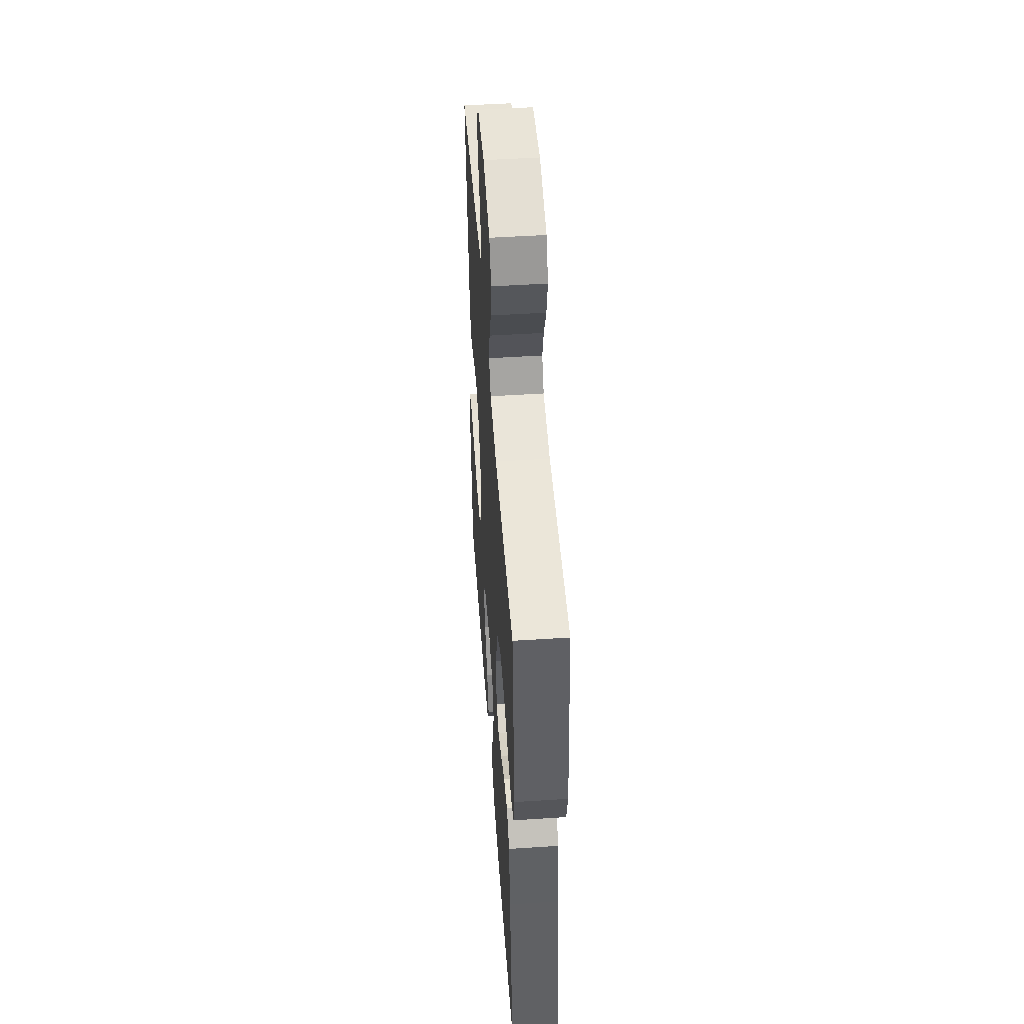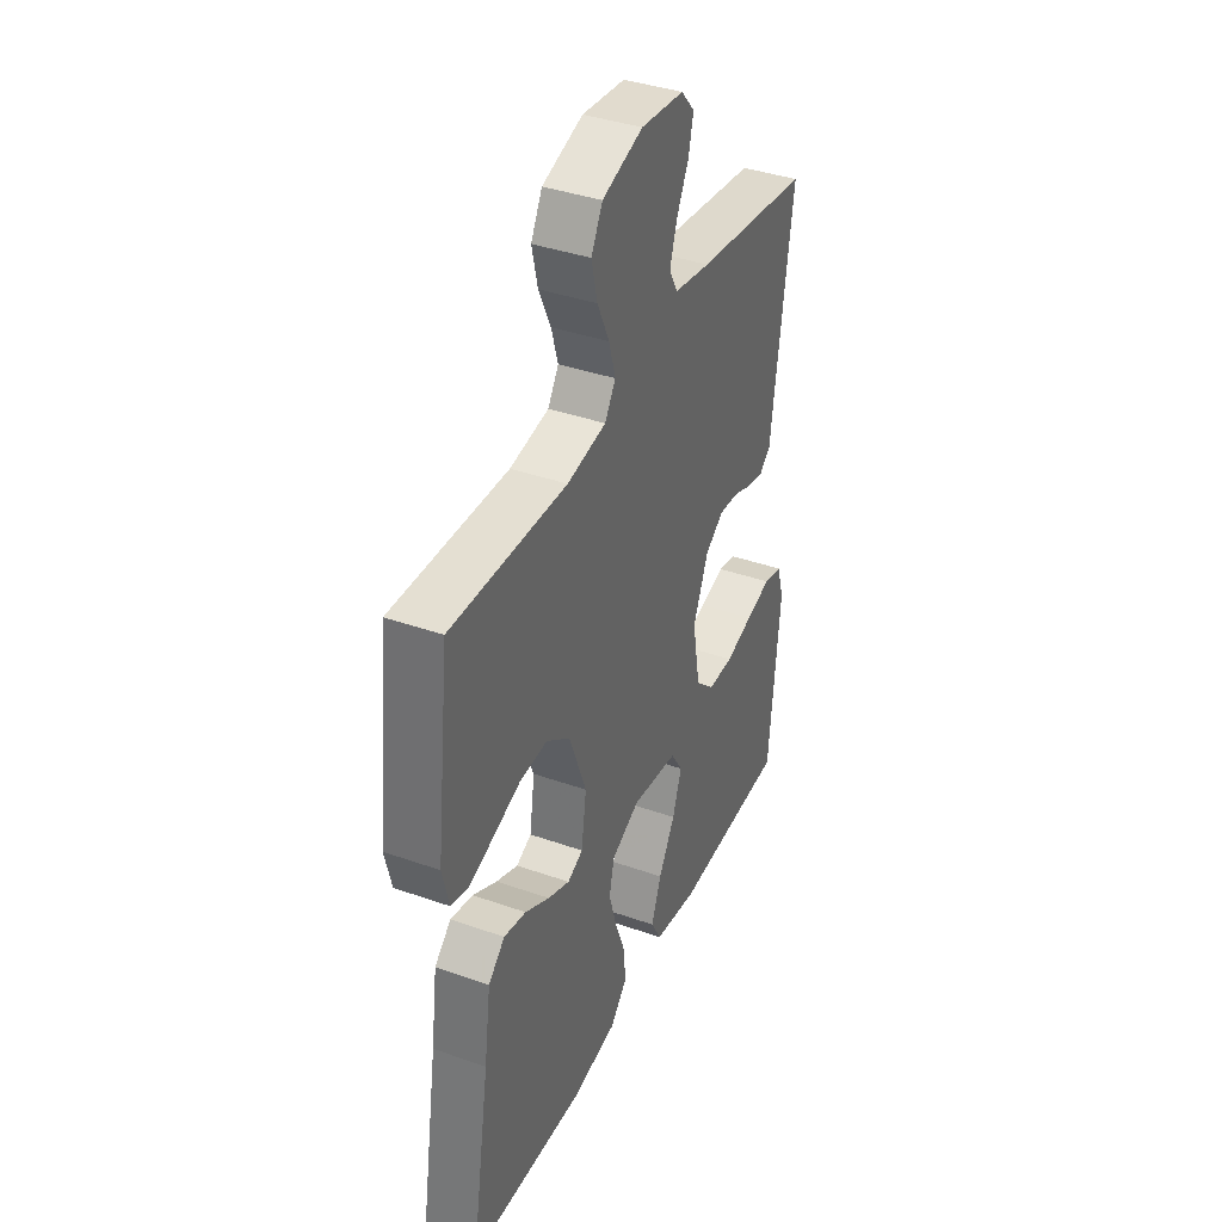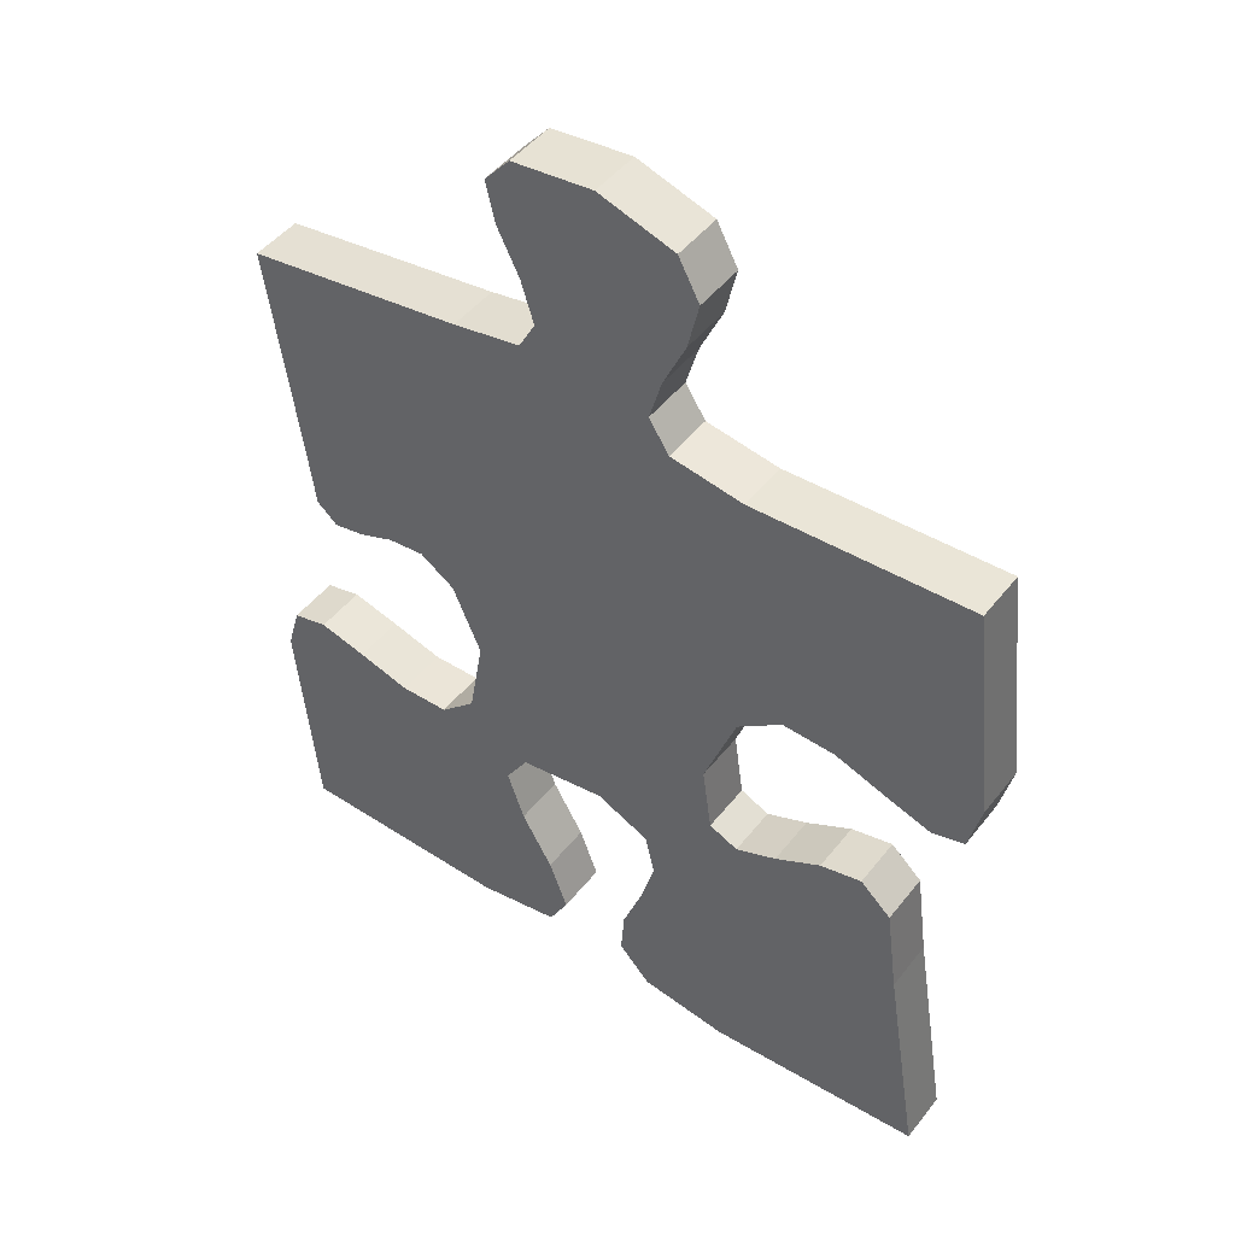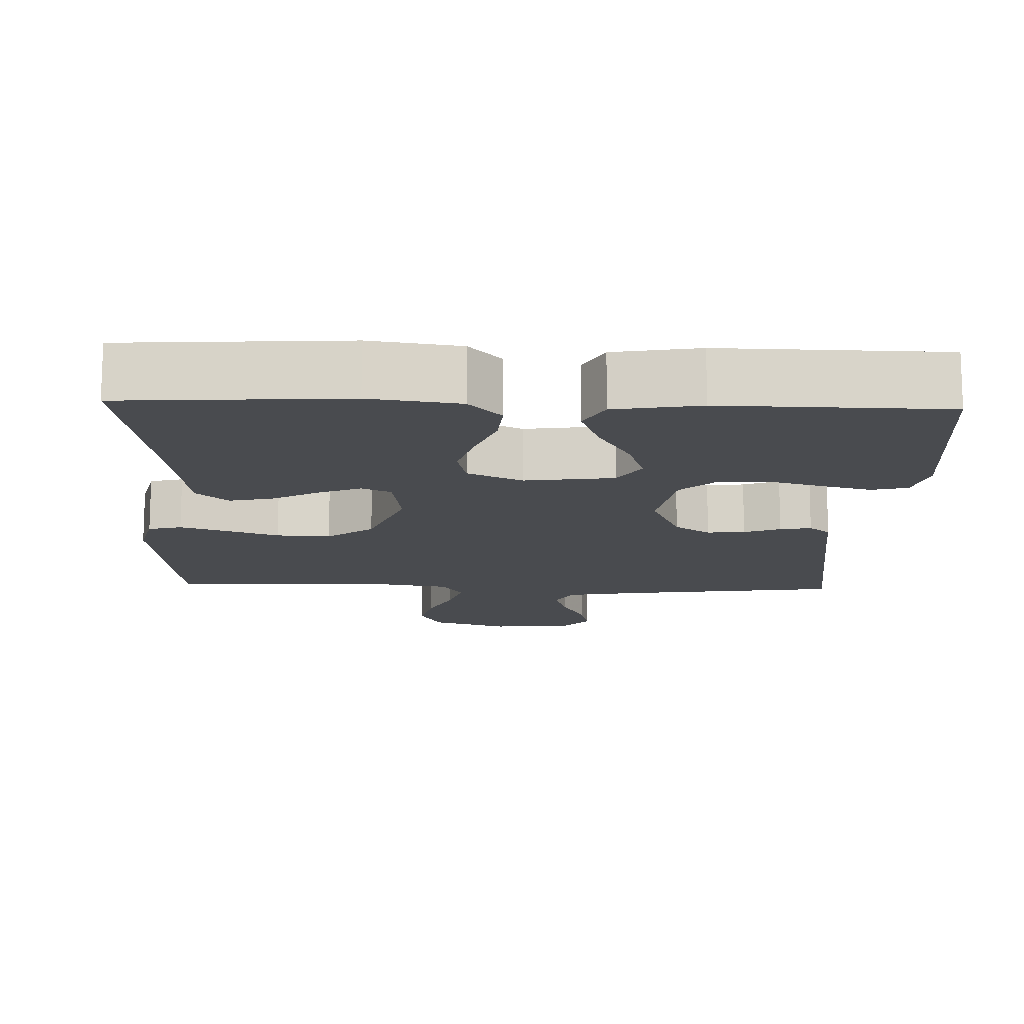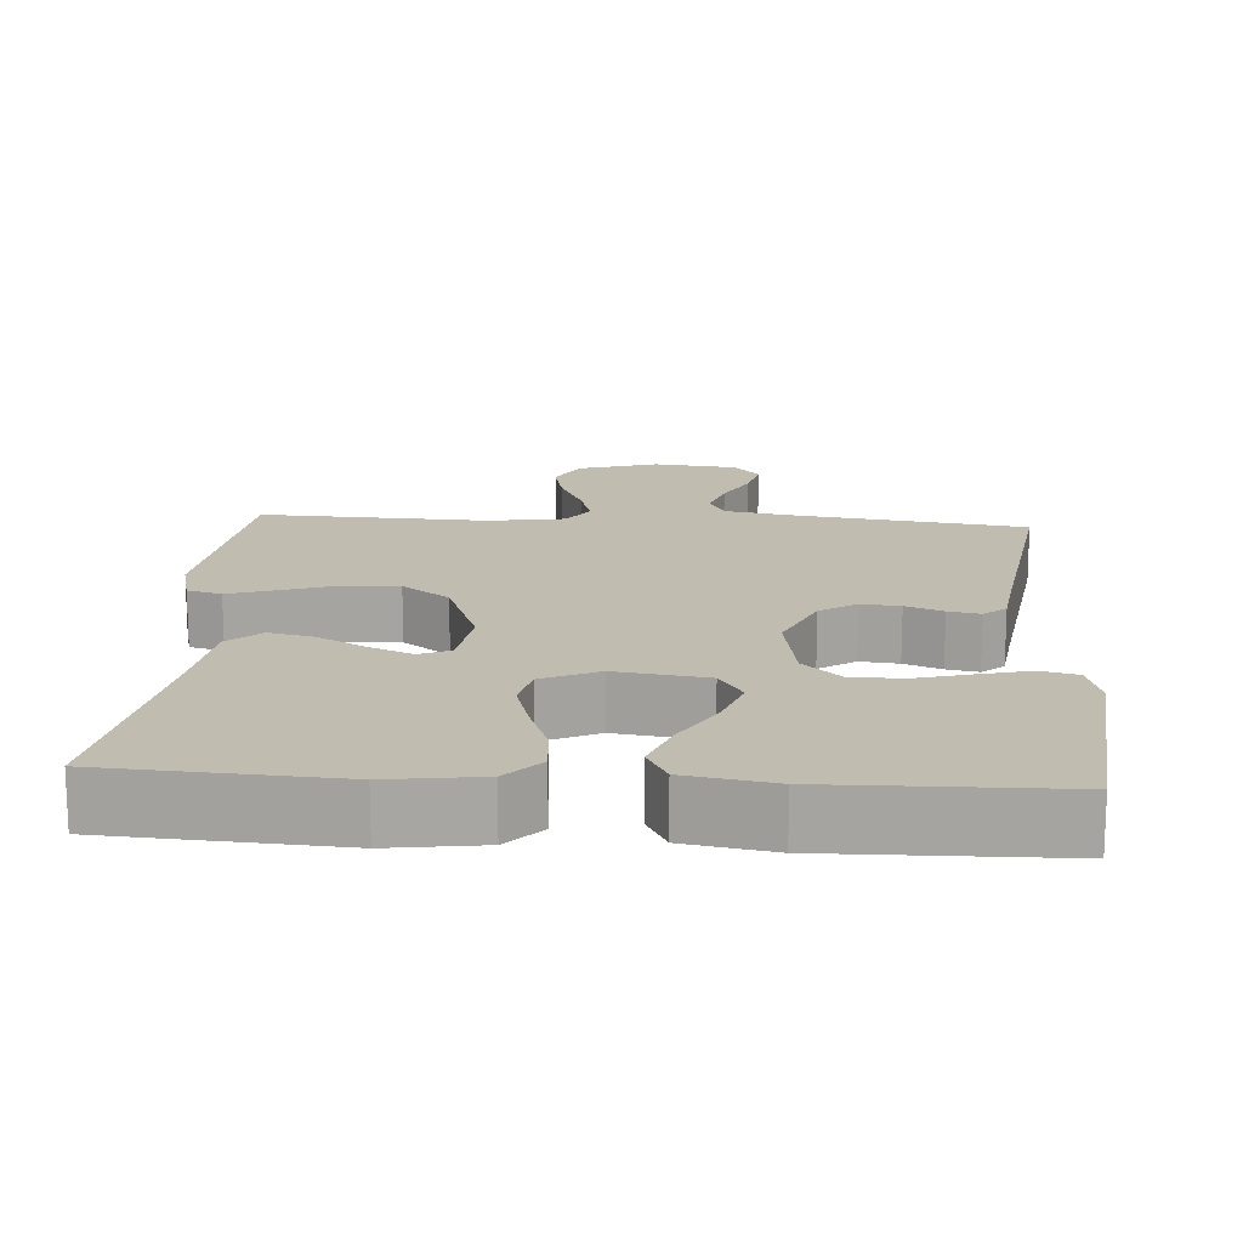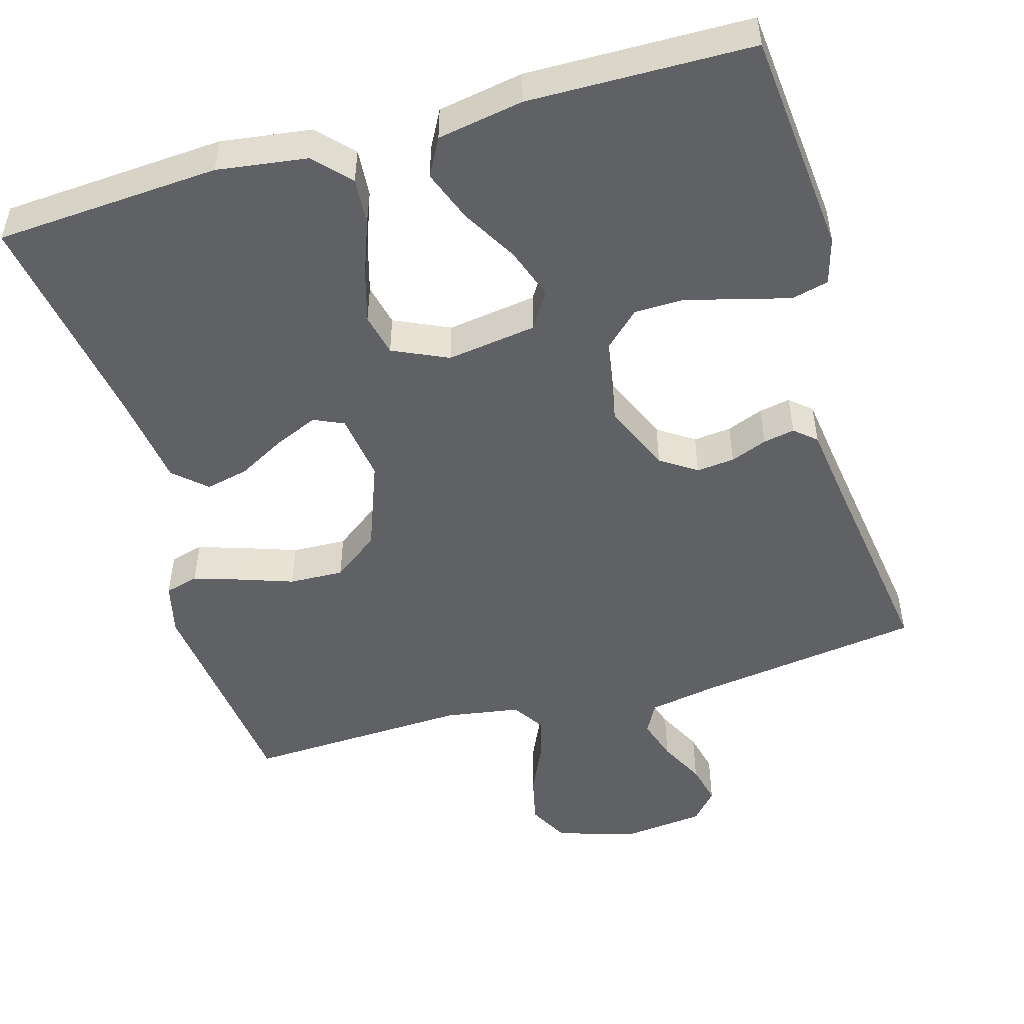
<metadata>
{"format":"obj","ext":"obj","renderer":"f3d","projection":"perspective","resolution":1024,"background":"white","views":[{"elev":49.7,"azim":85.9,"up":"+Z"},{"elev":38.9,"azim":113.8,"up":"+Z"},{"elev":47.1,"azim":36.0,"up":"+Z"},{"elev":-14.0,"azim":178.0,"up":"+Y"},{"elev":16.3,"azim":-176.2,"up":"+Y"},{"elev":-50.1,"azim":-163.9,"up":"+Y"}]}
</metadata>
<code>
v -0.5 0.07 -0.5
v -0.528 0.07 -0.2
v -0.51 0.07 -0.137
v -0.461 0.07 -0.125
v -0.395 0.07 -0.142
v -0.323 0.07 -0.162
v -0.256 0.07 -0.161
v -0.207 0.07 -0.115
v -0.187 0.07 0
v -0.227 0.07 0.092
v -0.275 0.07 0.124
v -0.326 0.07 0.119
v -0.375 0.07 0.1
v -0.417 0.07 0.092
v -0.446 0.07 0.117
v -0.457 0.07 0.2
v -0.5 0.07 0.5
v -0.2 0.07 0.542
v -0.106 0.07 0.559
v -0.084 0.07 0.6
v -0.102 0.07 0.657
v -0.133 0.07 0.718
v -0.146 0.07 0.773
v -0.111 0.07 0.813
v 0 0.07 0.825
v 0.105 0.07 0.792
v 0.134 0.07 0.738
v 0.119 0.07 0.673
v 0.088 0.07 0.606
v 0.071 0.07 0.547
v 0.099 0.07 0.504
v 0.2 0.07 0.488
v 0.5 0.07 0.5
v 0.535 0.07 0.2
v 0.518 0.07 0.13
v 0.473 0.07 0.118
v 0.411 0.07 0.138
v 0.339 0.07 0.163
v 0.266 0.07 0.166
v 0.204 0.07 0.12
v 0.159 0.07 0
v 0.172 0.07 -0.091
v 0.212 0.07 -0.109
v 0.269 0.07 -0.085
v 0.333 0.07 -0.05
v 0.391 0.07 -0.037
v 0.434 0.07 -0.076
v 0.451 0.07 -0.2
v 0.5 0.07 -0.5
v 0.2 0.07 -0.519
v 0.079 0.07 -0.502
v 0.035 0.07 -0.455
v 0.04 0.07 -0.391
v 0.067 0.07 -0.318
v 0.087 0.07 -0.248
v 0.074 0.07 -0.191
v 0 0.07 -0.157
v -0.12 0.07 -0.174
v -0.151 0.07 -0.223
v -0.127 0.07 -0.292
v -0.084 0.07 -0.366
v -0.058 0.07 -0.435
v -0.085 0.07 -0.485
v -0.2 0.07 -0.505
v -0.5 0 -0.5
v -0.528 0 -0.2
v -0.51 0 -0.137
v -0.461 0 -0.125
v -0.395 0 -0.142
v -0.323 0 -0.162
v -0.256 0 -0.161
v -0.207 0 -0.115
v -0.187 0 0
v -0.227 0 0.092
v -0.275 0 0.124
v -0.326 0 0.119
v -0.375 0 0.1
v -0.417 0 0.092
v -0.446 0 0.117
v -0.457 0 0.2
v -0.5 0 0.5
v -0.2 0 0.542
v -0.106 0 0.559
v -0.084 0 0.6
v -0.102 0 0.657
v -0.133 0 0.718
v -0.146 0 0.773
v -0.111 0 0.813
v 0 0 0.825
v 0.105 0 0.792
v 0.134 0 0.738
v 0.119 0 0.673
v 0.088 0 0.606
v 0.071 0 0.547
v 0.099 0 0.504
v 0.2 0 0.488
v 0.5 0 0.5
v 0.535 0 0.2
v 0.518 0 0.13
v 0.473 0 0.118
v 0.411 0 0.138
v 0.339 0 0.163
v 0.266 0 0.166
v 0.204 0 0.12
v 0.159 0 0
v 0.172 0 -0.091
v 0.212 0 -0.109
v 0.269 0 -0.085
v 0.333 0 -0.05
v 0.391 0 -0.037
v 0.434 0 -0.076
v 0.451 0 -0.2
v 0.5 0 -0.5
v 0.2 0 -0.519
v 0.079 0 -0.502
v 0.035 0 -0.455
v 0.04 0 -0.391
v 0.067 0 -0.318
v 0.087 0 -0.248
v 0.074 0 -0.191
v 0 0 -0.157
v -0.12 0 -0.174
v -0.151 0 -0.223
v -0.127 0 -0.292
v -0.084 0 -0.366
v -0.058 0 -0.435
v -0.085 0 -0.485
v -0.2 0 -0.505
f 4 5 6
f 3 4 6
f 2 3 6
f 1 2 6
f 64 1 6
f 63 64 6
f 62 63 6
f 61 62 6
f 60 61 6
f 59 60 6 7
f 58 59 7 8
f 57 58 8 9
f 56 57 9 10
f 52 53 54
f 51 52 54
f 50 51 54
f 49 50 54
f 48 49 54
f 48 54 55
f 47 48 55
f 46 47 55
f 45 46 55
f 44 45 55
f 43 44 55 56
f 36 37 38
f 35 36 38
f 34 35 38
f 33 34 38
f 32 33 38
f 31 32 38 39
f 30 31 39 40
f 27 28 29
f 26 27 29
f 25 26 29
f 24 25 29
f 23 24 29
f 22 23 29
f 21 22 29
f 20 21 29 30
f 30 40 41
f 20 30 41
f 19 20 41
f 16 17 18
f 16 18 19
f 15 16 19
f 14 15 19
f 13 14 19
f 12 13 19
f 42 43 56
f 42 56 10
f 41 42 10 11
f 19 41 11
f 11 12 19
f 70 69 68
f 70 68 67
f 70 67 66
f 70 66 65
f 70 65 128
f 70 128 127
f 70 127 126
f 70 126 125
f 70 125 124
f 71 70 124 123
f 72 71 123 122
f 73 72 122 121
f 74 73 121 120
f 118 117 116
f 118 116 115
f 118 115 114
f 118 114 113
f 118 113 112
f 119 118 112
f 119 112 111
f 119 111 110
f 119 110 109
f 119 109 108
f 120 119 108 107
f 102 101 100
f 102 100 99
f 102 99 98
f 102 98 97
f 102 97 96
f 103 102 96 95
f 104 103 95 94
f 93 92 91
f 93 91 90
f 93 90 89
f 93 89 88
f 93 88 87
f 93 87 86
f 93 86 85
f 94 93 85 84
f 105 104 94
f 105 94 84
f 105 84 83
f 82 81 80
f 83 82 80
f 83 80 79
f 83 79 78
f 83 78 77
f 83 77 76
f 120 107 106
f 74 120 106
f 75 74 106 105
f 75 105 83
f 83 76 75
f 1 65 66 2
f 2 66 67 3
f 3 67 68 4
f 4 68 69 5
f 5 69 70 6
f 6 70 71 7
f 7 71 72 8
f 8 72 73 9
f 9 73 74 10
f 10 74 75 11
f 11 75 76 12
f 12 76 77 13
f 13 77 78 14
f 14 78 79 15
f 15 79 80 16
f 16 80 81 17
f 17 81 82 18
f 18 82 83 19
f 19 83 84 20
f 20 84 85 21
f 21 85 86 22
f 22 86 87 23
f 23 87 88 24
f 24 88 89 25
f 25 89 90 26
f 26 90 91 27
f 27 91 92 28
f 28 92 93 29
f 29 93 94 30
f 30 94 95 31
f 31 95 96 32
f 32 96 97 33
f 33 97 98 34
f 34 98 99 35
f 35 99 100 36
f 36 100 101 37
f 37 101 102 38
f 38 102 103 39
f 39 103 104 40
f 40 104 105 41
f 41 105 106 42
f 42 106 107 43
f 43 107 108 44
f 44 108 109 45
f 45 109 110 46
f 46 110 111 47
f 47 111 112 48
f 48 112 113 49
f 49 113 114 50
f 50 114 115 51
f 51 115 116 52
f 52 116 117 53
f 53 117 118 54
f 54 118 119 55
f 55 119 120 56
f 56 120 121 57
f 57 121 122 58
f 58 122 123 59
f 59 123 124 60
f 60 124 125 61
f 61 125 126 62
f 62 126 127 63
f 63 127 128 64
f 64 128 65 1

</code>
